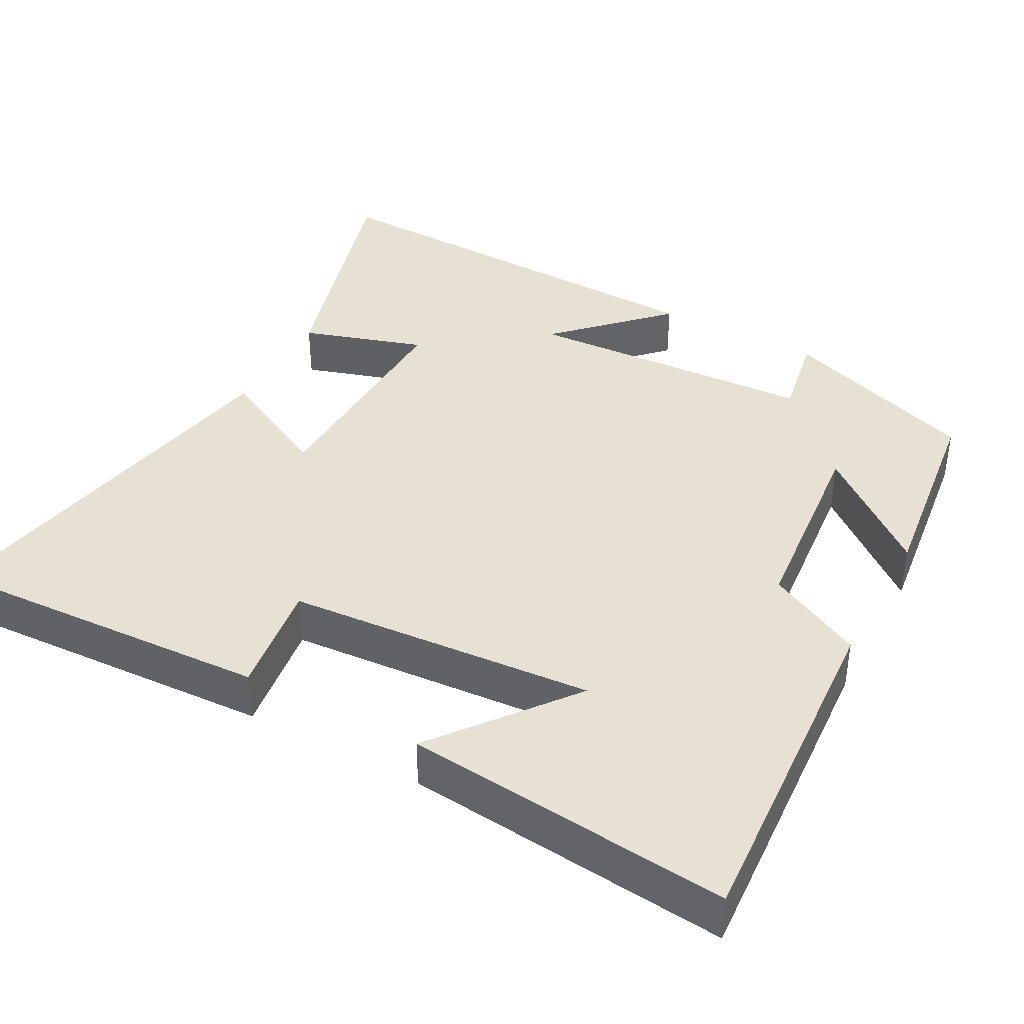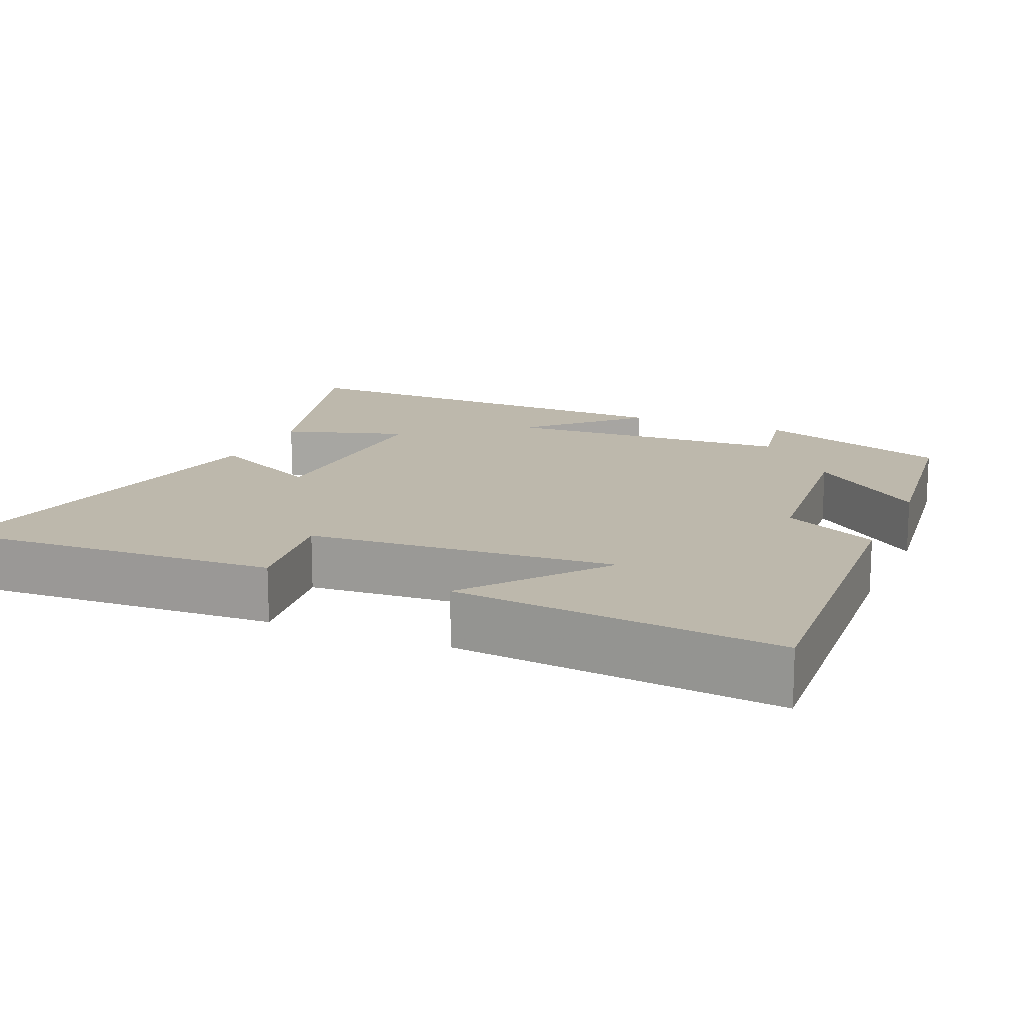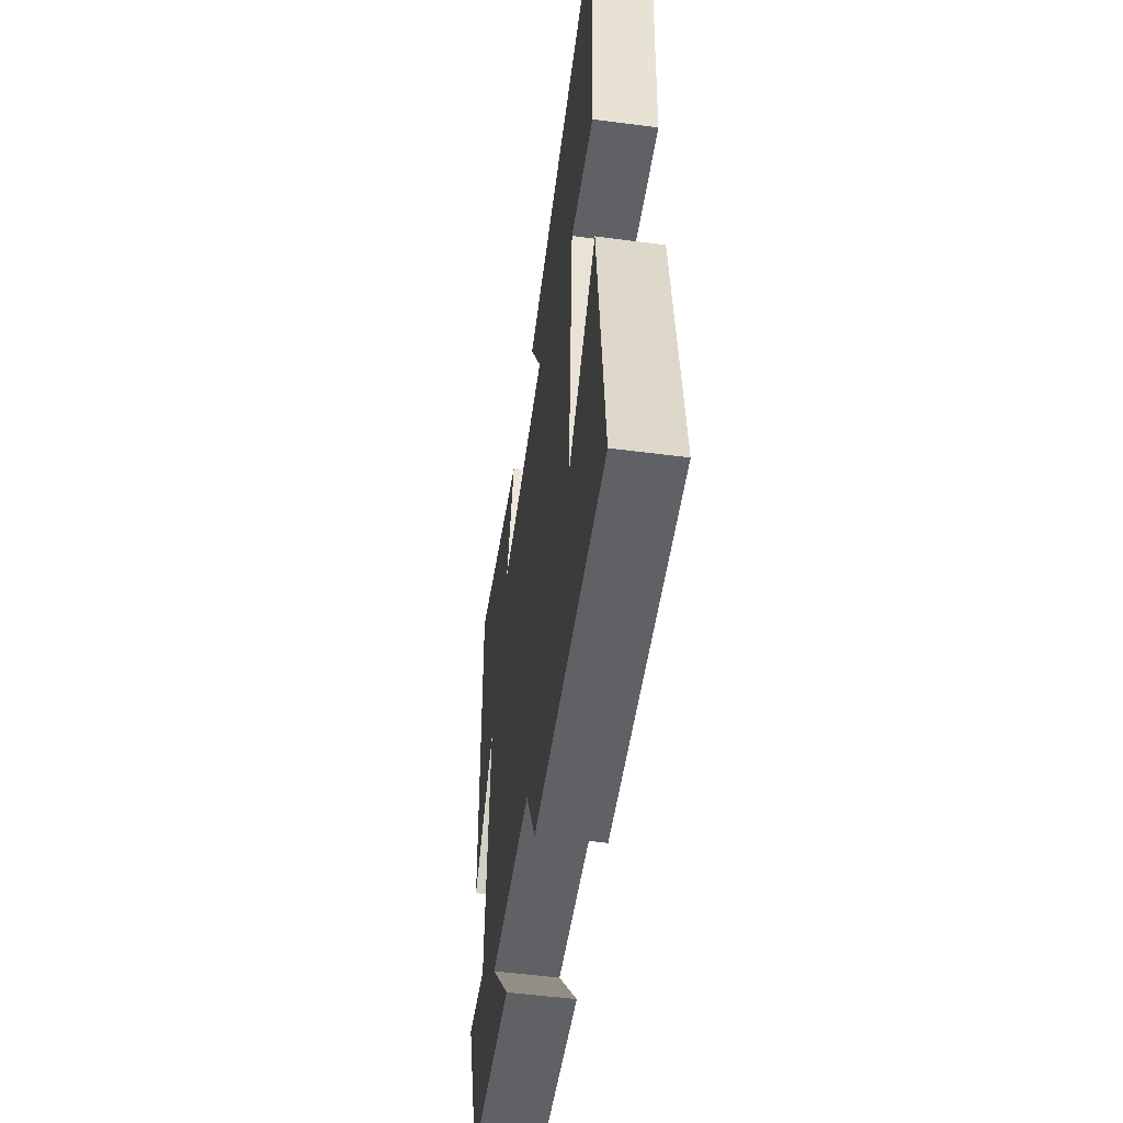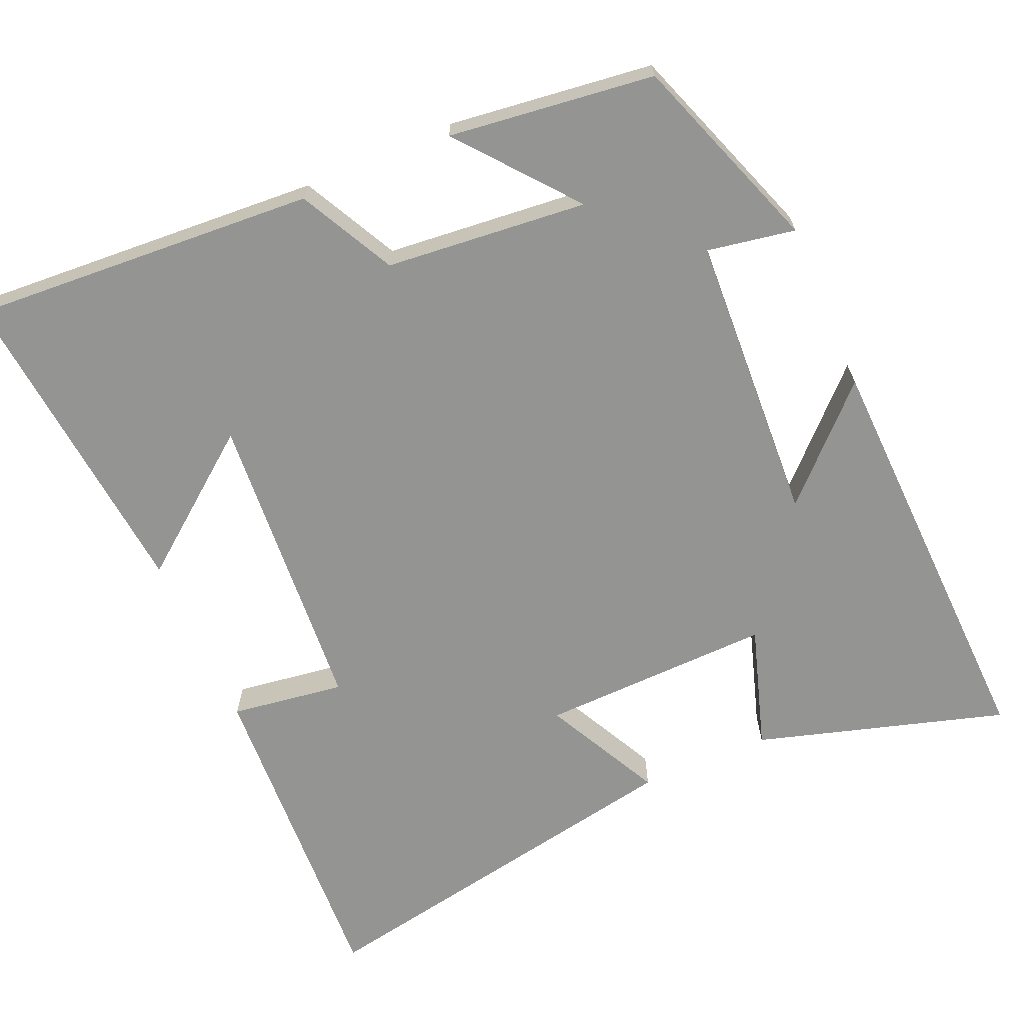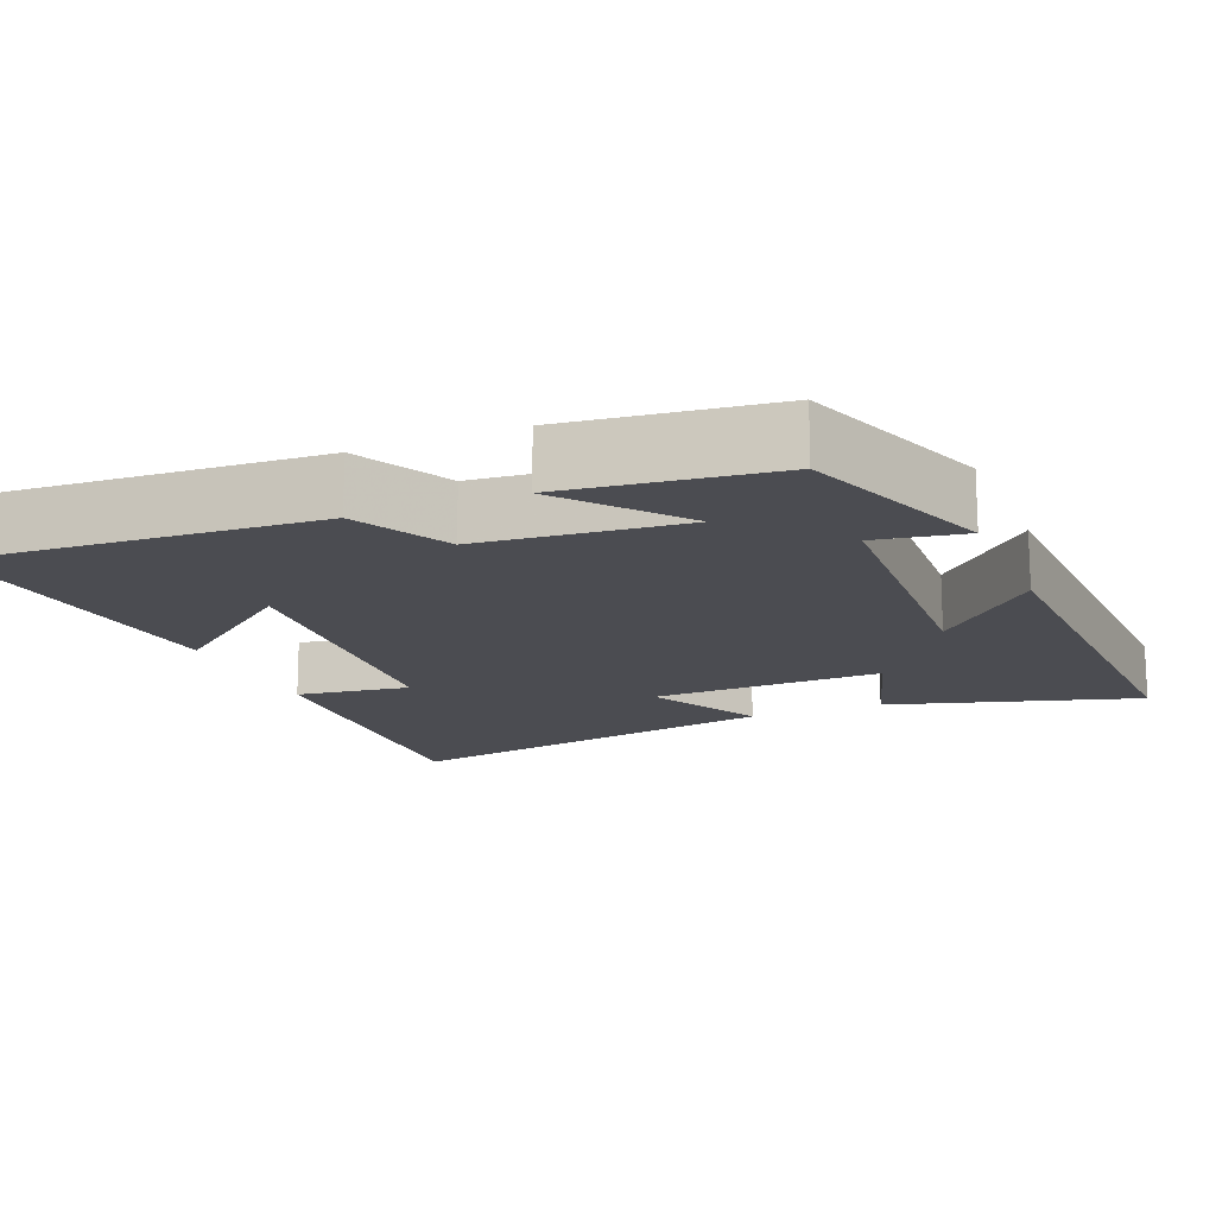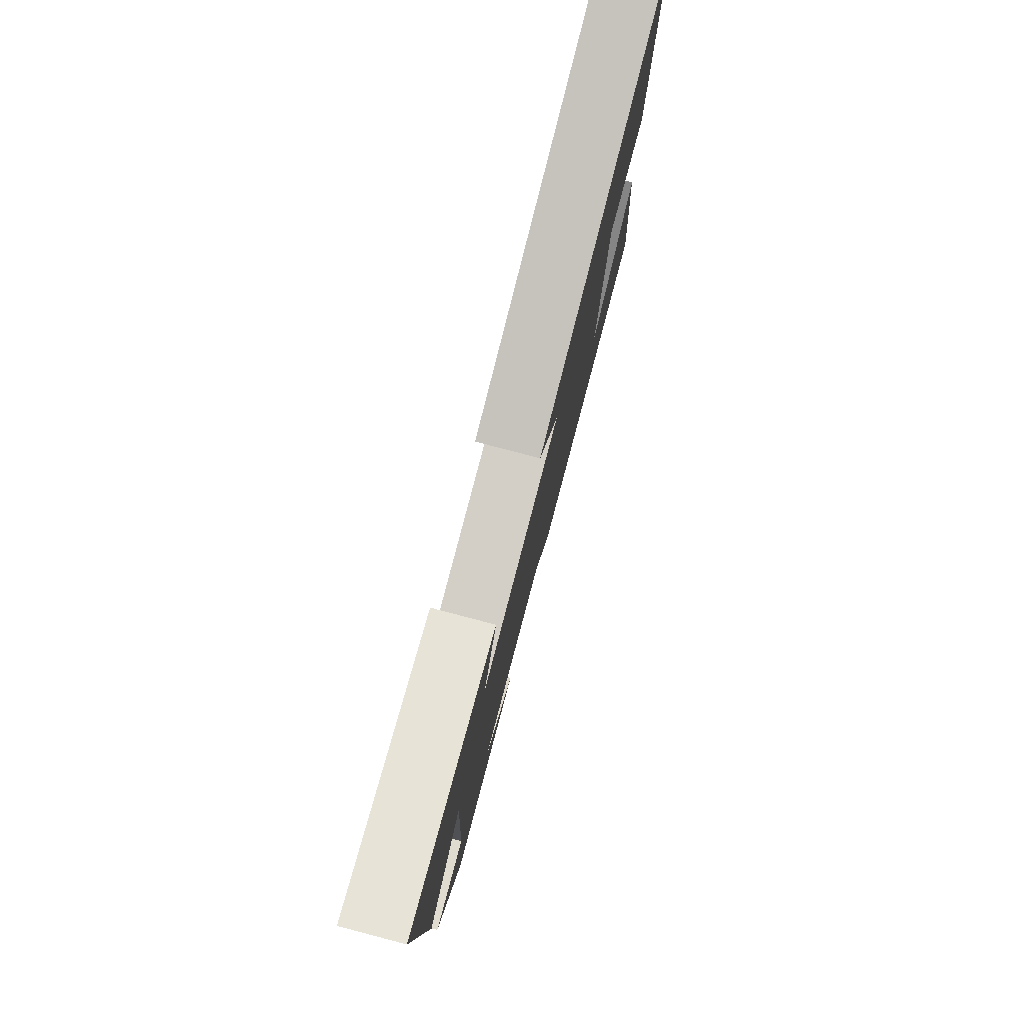
<metadata>
{"format":"obj","ext":"obj","renderer":"f3d","projection":"perspective","resolution":1024,"background":"white","views":[{"elev":39.4,"azim":118.4,"up":"+Y"},{"elev":14.8,"azim":113.3,"up":"+Y"},{"elev":-53.7,"azim":82.1,"up":"+Z"},{"elev":-67.0,"azim":-156.6,"up":"+Y"},{"elev":-15.5,"azim":-157.4,"up":"+Y"},{"elev":79.9,"azim":-75.3,"up":"+Z"}]}
</metadata>
<code>
v 0.544 0.07 -0.53
v 0.08 0.07 -0.5
v 0.014 0.07 -0.372
v -0.256 0.07 -0.346
v -0.13 0.07 -0.5
v -0.405 0.07 -0.466
v -0.5 0.07 -0.202
v -0.382 0.07 -0.223
v -0.362 0.07 0.167
v -0.5 0.07 0.03
v -0.52 0.07 0.599
v -0.186 0.07 0.5
v -0.238 0.07 0.335
v 0.074 0.07 0.343
v -0.006 0.07 0.5
v 0.522 0.07 0.599
v 0.5 0.07 0.152
v 0.347 0.07 0.174
v 0.317 0.07 -0.238
v 0.5 0.07 -0.096
v 0.544 0 -0.53
v 0.08 0 -0.5
v 0.014 0 -0.372
v -0.256 0 -0.346
v -0.13 0 -0.5
v -0.405 0 -0.466
v -0.5 0 -0.202
v -0.382 0 -0.223
v -0.362 0 0.167
v -0.5 0 0.03
v -0.52 0 0.599
v -0.186 0 0.5
v -0.238 0 0.335
v 0.074 0 0.343
v -0.006 0 0.5
v 0.522 0 0.599
v 0.5 0 0.152
v 0.347 0 0.174
v 0.317 0 -0.238
v 0.5 0 -0.096
f 19 20 1 2
f 18 19 2 3
f 16 17 18
f 15 16 18
f 14 15 18
f 18 3 4
f 14 18 4
f 13 14 4
f 11 12 13
f 10 11 13
f 9 10 13
f 8 9 13 4
f 6 7 8
f 5 6 8
f 4 5 8
f 22 21 40 39
f 23 22 39 38
f 38 37 36
f 38 36 35
f 38 35 34
f 24 23 38
f 24 38 34
f 24 34 33
f 33 32 31
f 33 31 30
f 33 30 29
f 24 33 29 28
f 28 27 26
f 28 26 25
f 28 25 24
f 1 21 22 2
f 2 22 23 3
f 3 23 24 4
f 4 24 25 5
f 5 25 26 6
f 6 26 27 7
f 7 27 28 8
f 8 28 29 9
f 9 29 30 10
f 10 30 31 11
f 11 31 32 12
f 12 32 33 13
f 13 33 34 14
f 14 34 35 15
f 15 35 36 16
f 16 36 37 17
f 17 37 38 18
f 18 38 39 19
f 19 39 40 20
f 20 40 21 1

</code>
